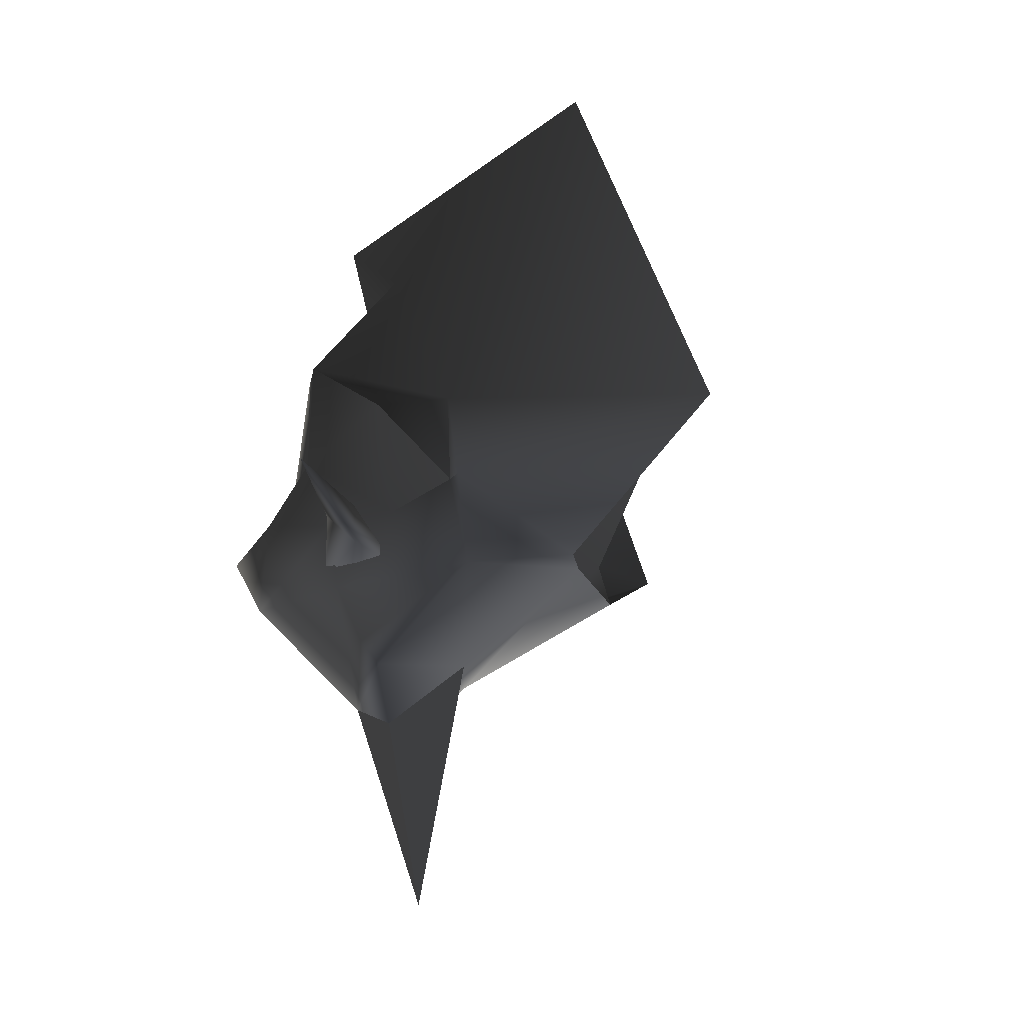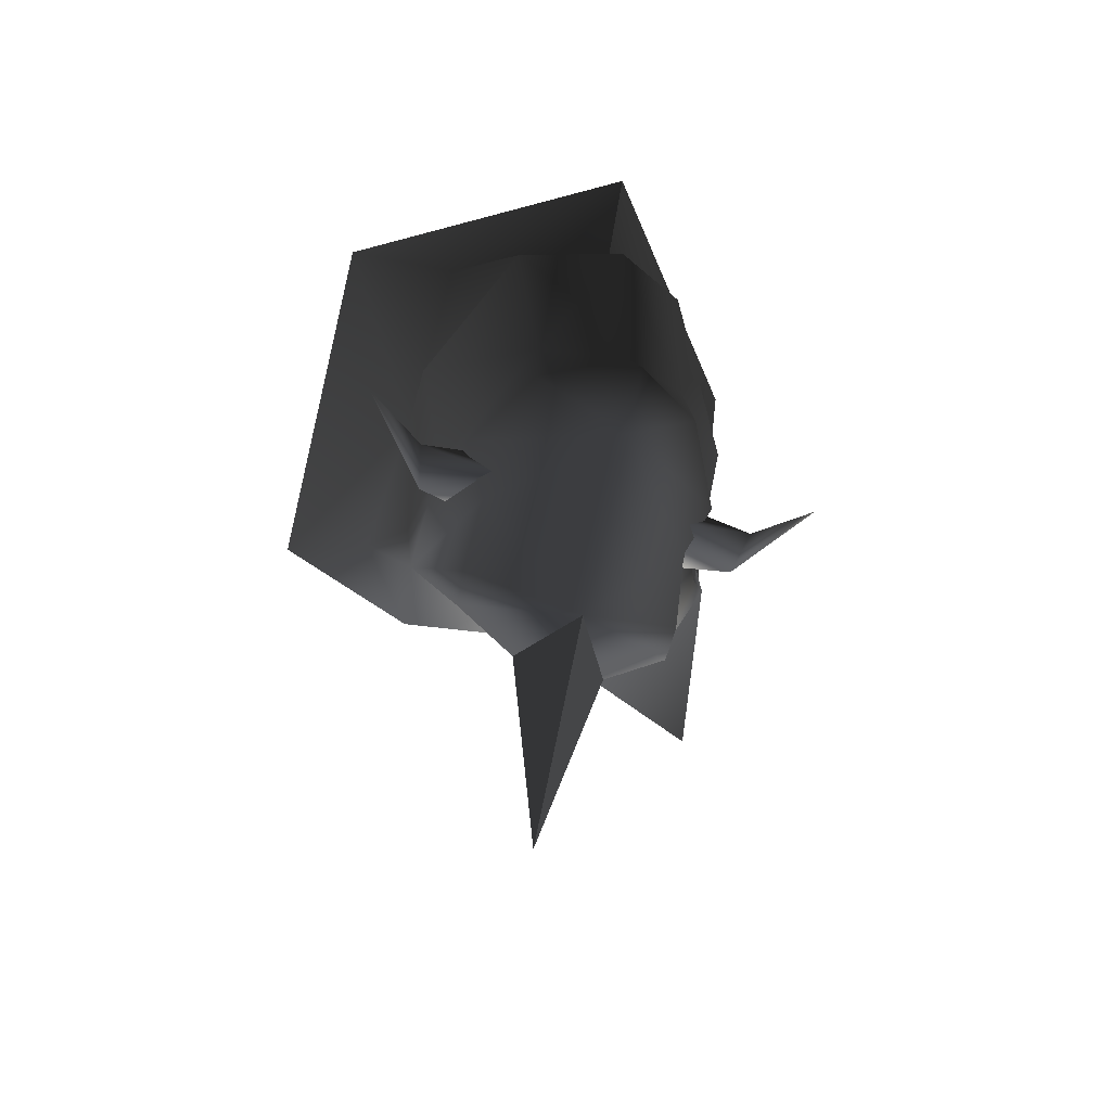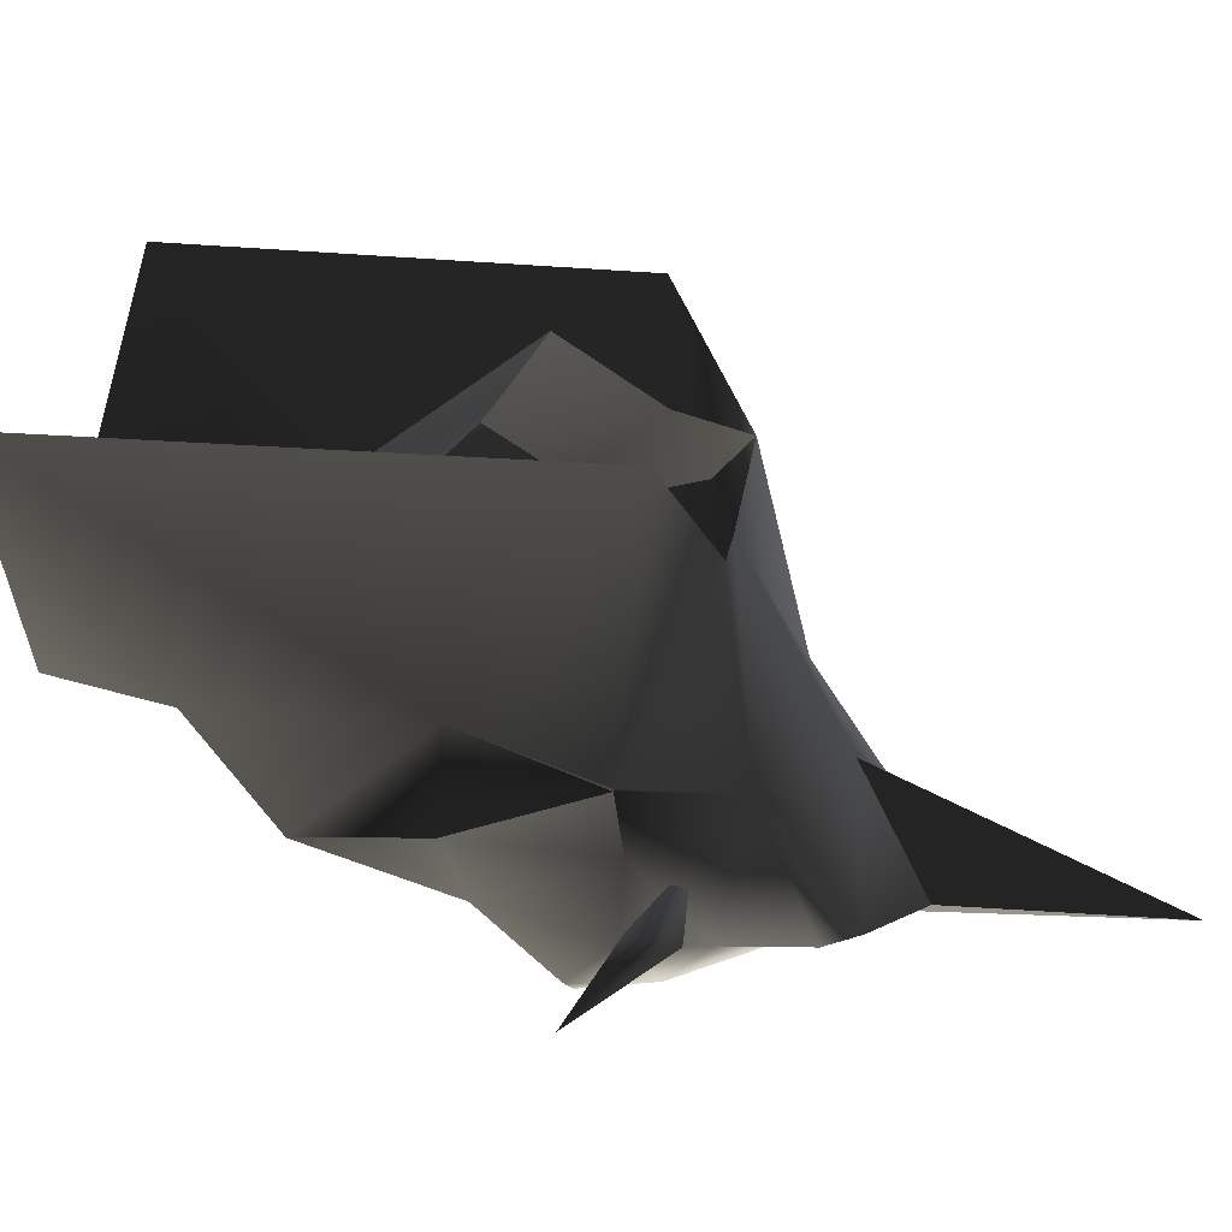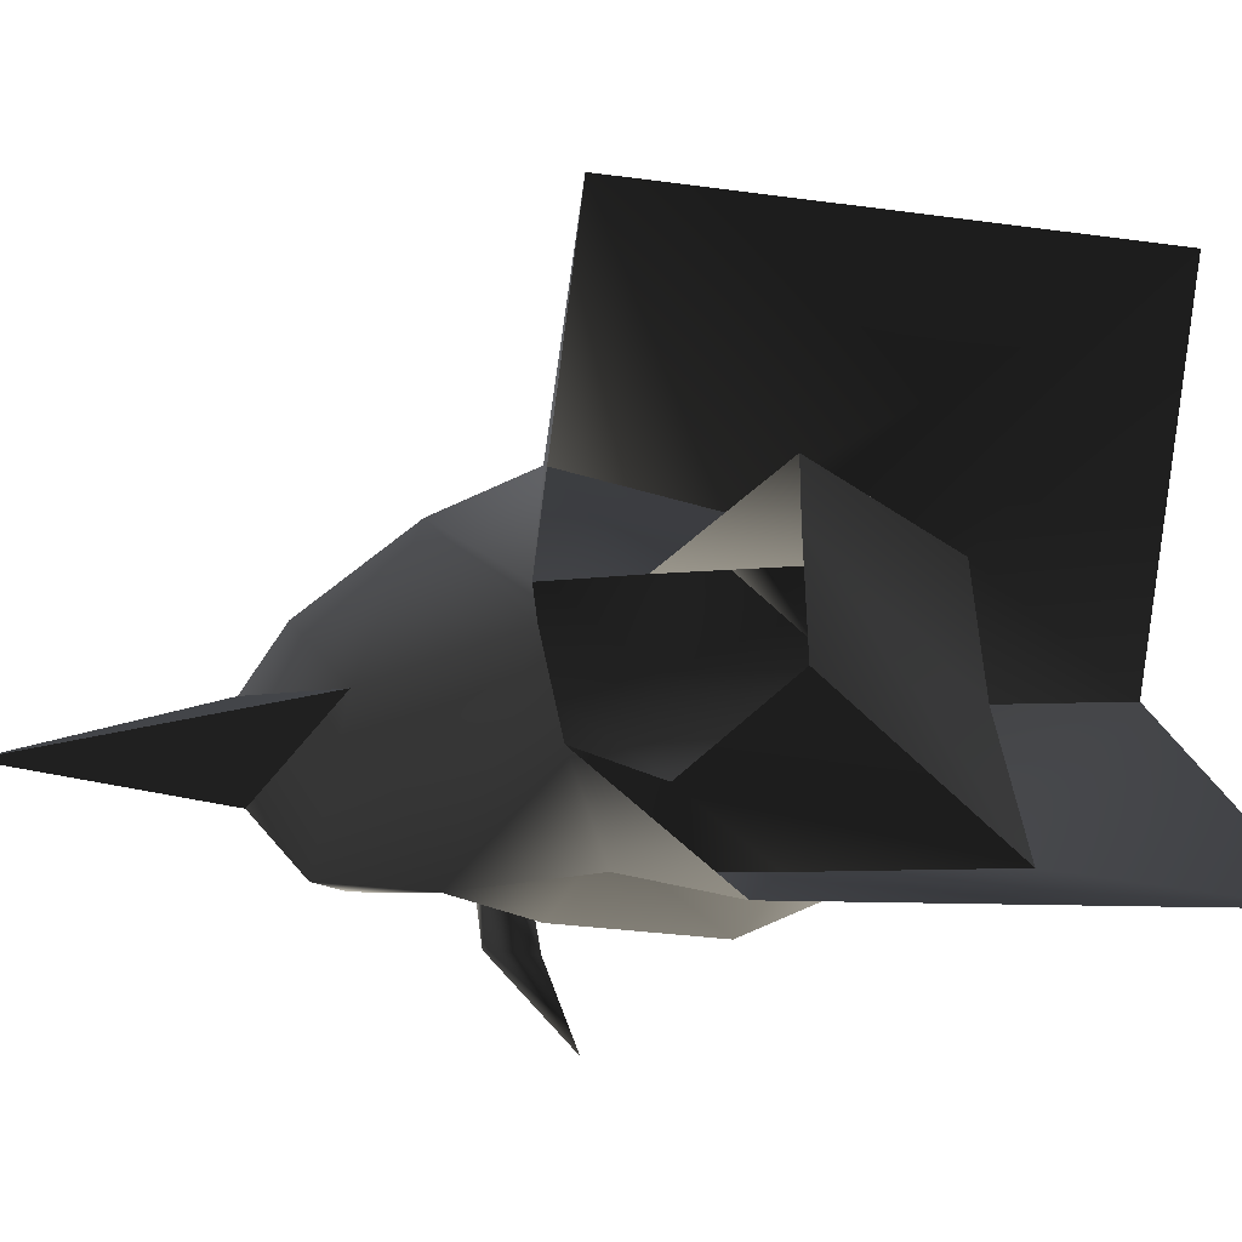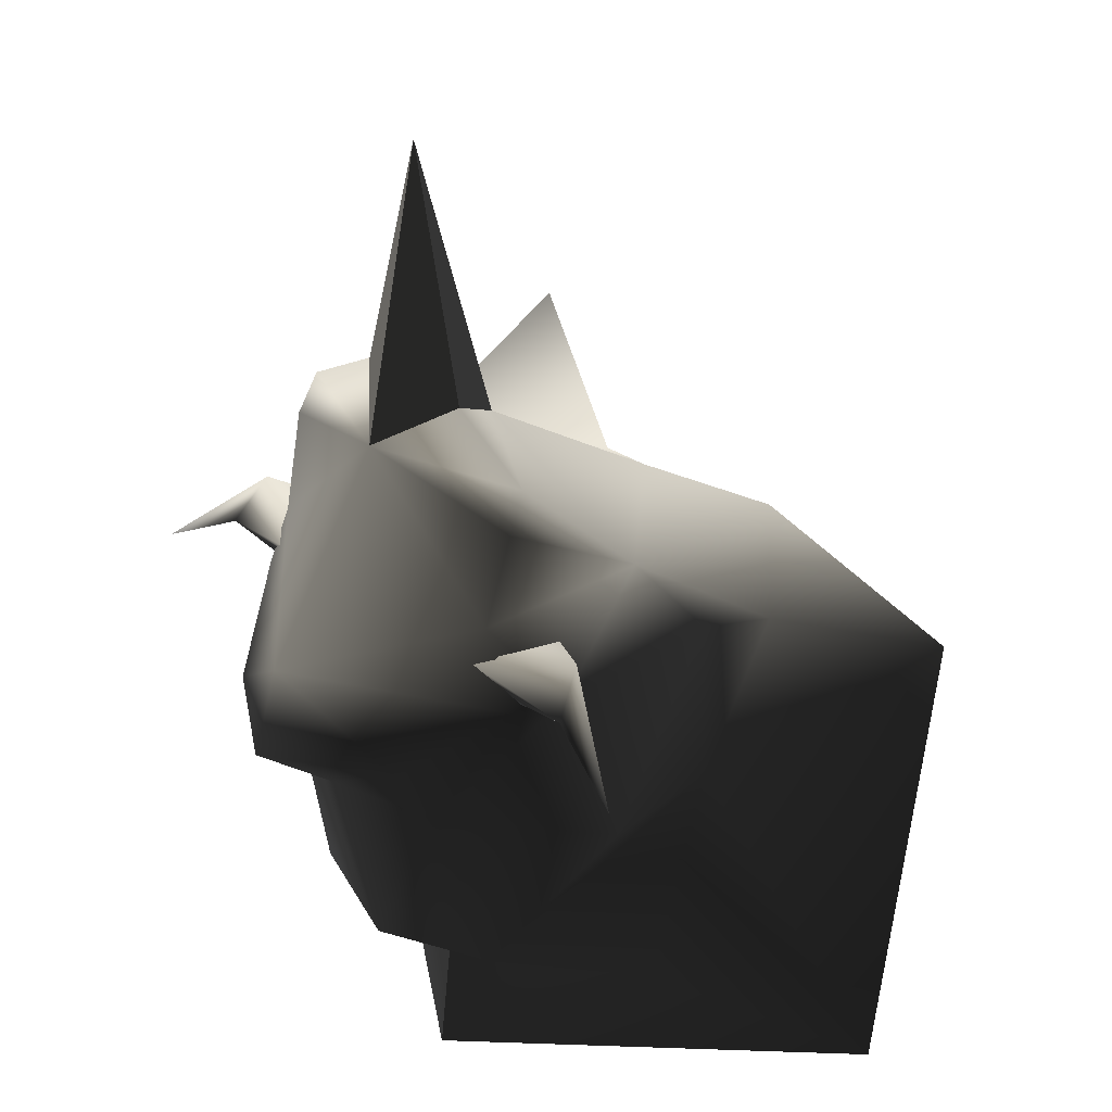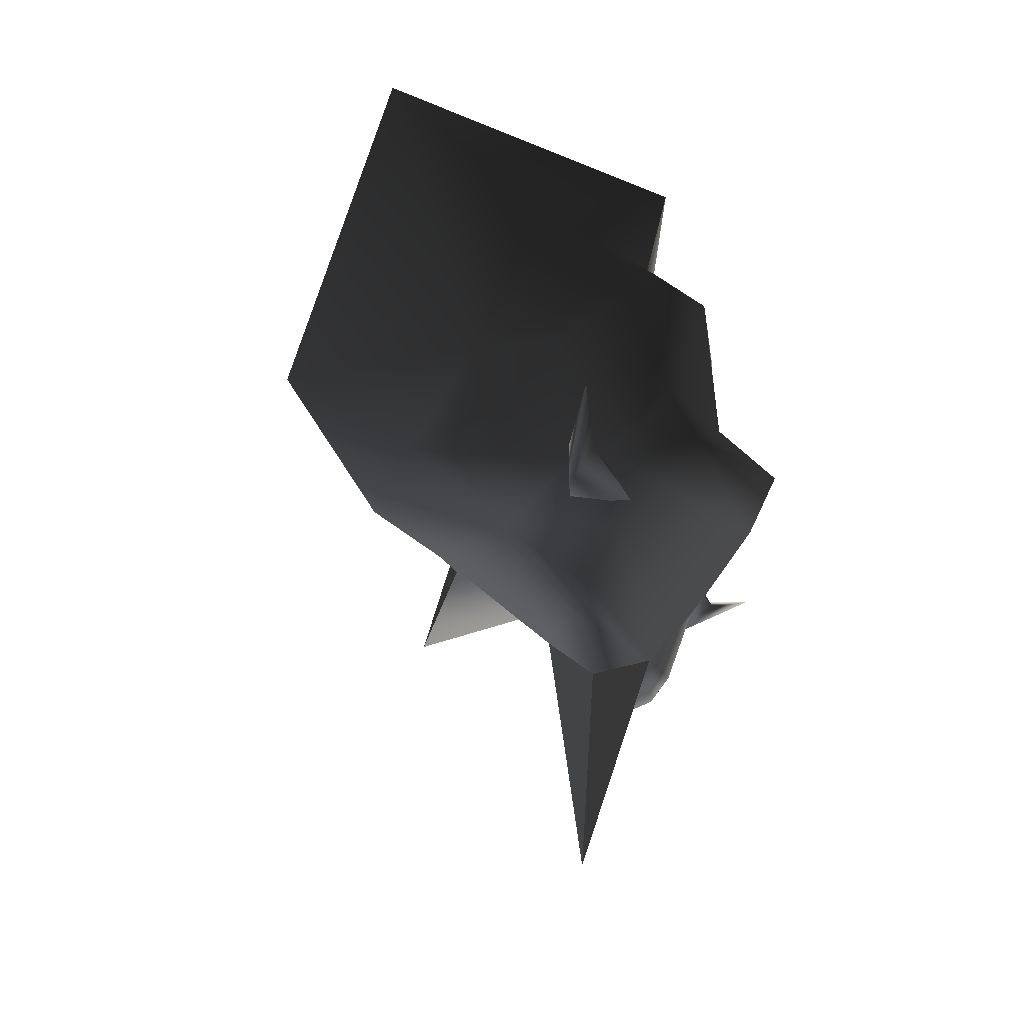
<metadata>
{"format":"obj","ext":"obj","renderer":"f3d","projection":"perspective","resolution":1024,"background":"white","views":[{"elev":-35.9,"azim":-40.9,"up":"+Y"},{"elev":-43.0,"azim":-153.6,"up":"+Y"},{"elev":71.4,"azim":-69.5,"up":"+Z"},{"elev":21.7,"azim":87.3,"up":"+Z"},{"elev":-49.8,"azim":7.6,"up":"+Z"},{"elev":-30.0,"azim":159.2,"up":"+Y"}]}
</metadata>
<code>
g klion17
v 2.614 -45 -30.87
v -39.07 -56.73 -26.05
v -19.69 -37.67 -36.79
v 7.071 -79.49 -22.59
v 27.28 -62.2 -13.24
v 10.25 -86.33 -18.78
v 51.66 -41.01 25.61
v 49.77 -33.46 1.052
v 82.55 -12.52 11.34
v 59.7 87.82 -3.917
v 33.95 -2.595 -7.348
v -22.78 41.81 -0.5092
v -29.42 72.03 -3.341
v 18.03 44.83 -15.31
v 2.988 -78.05 16.06
v -34.25 23.84 -15.82
v -10.94 18.98 -31.13
v -15.76 -17.24 -28.17
v 17.53 -9.684 -28.67
v 0.2359 -61.82 -26.15
v -16.87 -90.04 -6.217
v 12.16 -43.97 -27.18
v -35.48 -20.67 -18.35
v 37.28 -33.31 0.69
v -45.24 -41.05 -30.86
v 27.76 -44.77 37.56
v 0.5541 -97.96 -8.469
v 16.04 -44.5 -31.7
v 11.59 -47.81 -37.52
v 2.156 -45.8 -27.7
v -6.326 -56.69 -25.77
v 15.61 -55.18 -30.62
v 8.545 -53.41 -13.95
v 19.03 -37.6 -51.14
v 0.5541 -97.96 -8.469
v 0.0771 -147.1 2.144
v -16.87 -90.04 -6.217
v 0.0771 -147.1 2.144
v 0.5541 -97.96 -8.469
v 2.988 -78.05 16.06
v -43.82 -49.77 13.1
v -49.41 -40.73 -8.653
v -32.11 -83.51 14.5
v -27.74 -90.23 17.18
v -17.08 -64.42 41.09
v 20.91 -45.56 42.82
v 7.831 -35.62 111.8
v -26.2 -42.33 47.69
v -17.98 75.78 89.76
v -23.34 -9.204 39.01
v -22.78 41.81 -0.5092
v -33.64 38.33 25.33
v -29.42 72.03 -3.341
v -43.38 15.89 -0.8046
v -42.81 -20.05 -1.104
v -40.52 -14.54 28.89
v -37.22 -65.66 9.304
v -31.78 -46.26 26.06
v -25.71 -41.95 43.7
v -15.78 -99.63 6.993
v -25.71 -41.95 43.7
v -40.52 -14.54 28.89
v -45.36 -50.8 26.43
v -40.57 -50.19 12.75
v -50.56 -54.19 21.33
v -37.07 -59.84 3.335
v -43.12 -61.21 24.98
v -26.41 -57 19.14
v -65.55 -46.28 28.94
v -15.78 -99.63 6.993
v -16.87 -90.04 -6.217
v 0.0771 -147.1 2.144
v 0.0771 -147.1 2.144
v 2.988 -78.05 16.06
v -15.78 -99.63 6.993
v -26.2 -42.33 47.69
v 22.4 -25.47 44.48
v -23.34 -9.204 39.01
v 20.91 -45.56 42.82
v 21.88 0.1942 65.94
v -33.64 38.33 25.33
v 32.98 -0.3205 56.79
v 52.55 -0.541 39.4
v 18.03 44.83 -15.31
v -22.78 41.81 -0.5092
v 21.88 0.1942 65.94
v -33.64 38.33 25.33
v 18.03 44.83 -15.31
v 53.51 -23.41 19.22
v 33.95 -2.595 -7.348
v 52.55 -0.541 39.4
v 51.66 -41.01 25.61
v 49.77 -33.46 1.052
f 3 1 2
f 6 4 5
f 9 7 8
f 11 10 9
f 5 8 7
f 9 8 11
f 14 12 13
f 15 6 5
f 17 16 14
f 16 17 18
f 19 18 17
f 2 20 21
f 4 20 5
f 11 17 14
f 1 3 18
f 18 19 22
f 18 3 23
f 12 14 16
f 24 22 19
f 6 21 4
f 25 23 3
f 23 16 18
f 22 5 20
f 10 11 14
f 13 10 14
f 4 21 20
f 5 7 26
f 3 2 25
f 5 26 15
f 27 6 15
f 6 27 21
f 5 22 24
f 2 1 20
f 8 5 24
f 8 24 11
f 24 19 11
f 11 19 17
f 20 1 22
f 18 22 1
f 30 28 29
f 29 31 30
f 31 29 32
f 32 33 31
f 30 33 28
f 32 28 33
f 29 28 34
f 32 29 34
f 28 32 34
f 37 35 36
f 40 38 39
f 2 41 42
f 45 43 44
f 48 46 47
f 47 49 50
f 46 48 45
f 50 48 47
f 53 51 52
f 45 44 15
f 52 16 54
f 55 54 16
f 54 55 56
f 21 57 2
f 45 57 43
f 52 54 50
f 55 42 41
f 58 56 55
f 23 42 55
f 16 52 51
f 56 58 59
f 43 21 44
f 42 23 25
f 55 16 23
f 57 45 58
f 52 50 49
f 52 49 53
f 57 21 43
f 26 46 45
f 25 2 42
f 15 26 45
f 15 44 60
f 21 60 44
f 61 58 45
f 57 41 2
f 61 45 48
f 50 59 48
f 50 62 61
f 54 62 50
f 58 41 57
f 41 58 55
f 65 63 64
f 64 66 65
f 67 65 66
f 66 68 67
f 63 68 64
f 68 63 67
f 69 63 65
f 69 65 67
f 69 67 63
f 72 70 71
f 75 73 74
f 78 76 77
f 79 77 76
f 81 77 80
f 77 81 78
f 84 82 83
f 82 84 85
f 87 86 82
f 82 85 87
f 90 88 89
f 91 89 88
f 93 89 92
f 89 93 90

</code>
